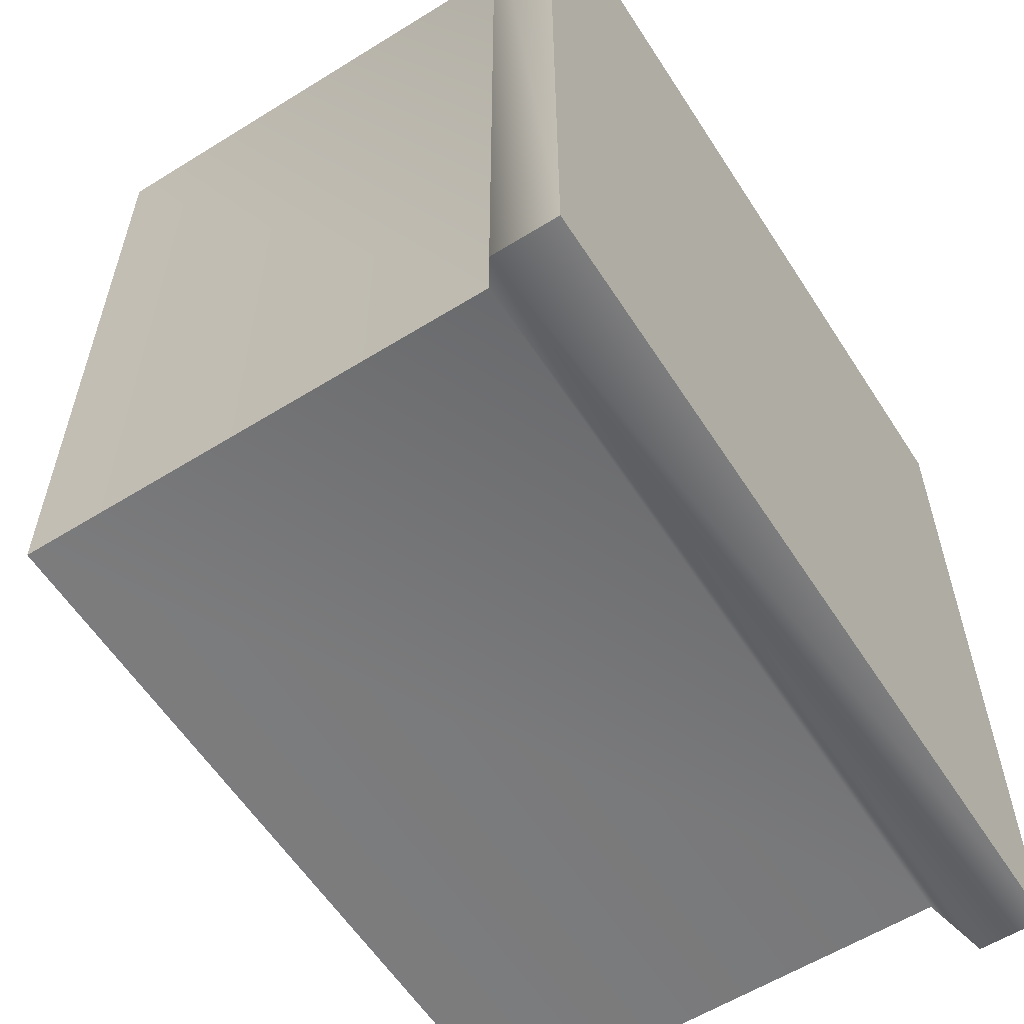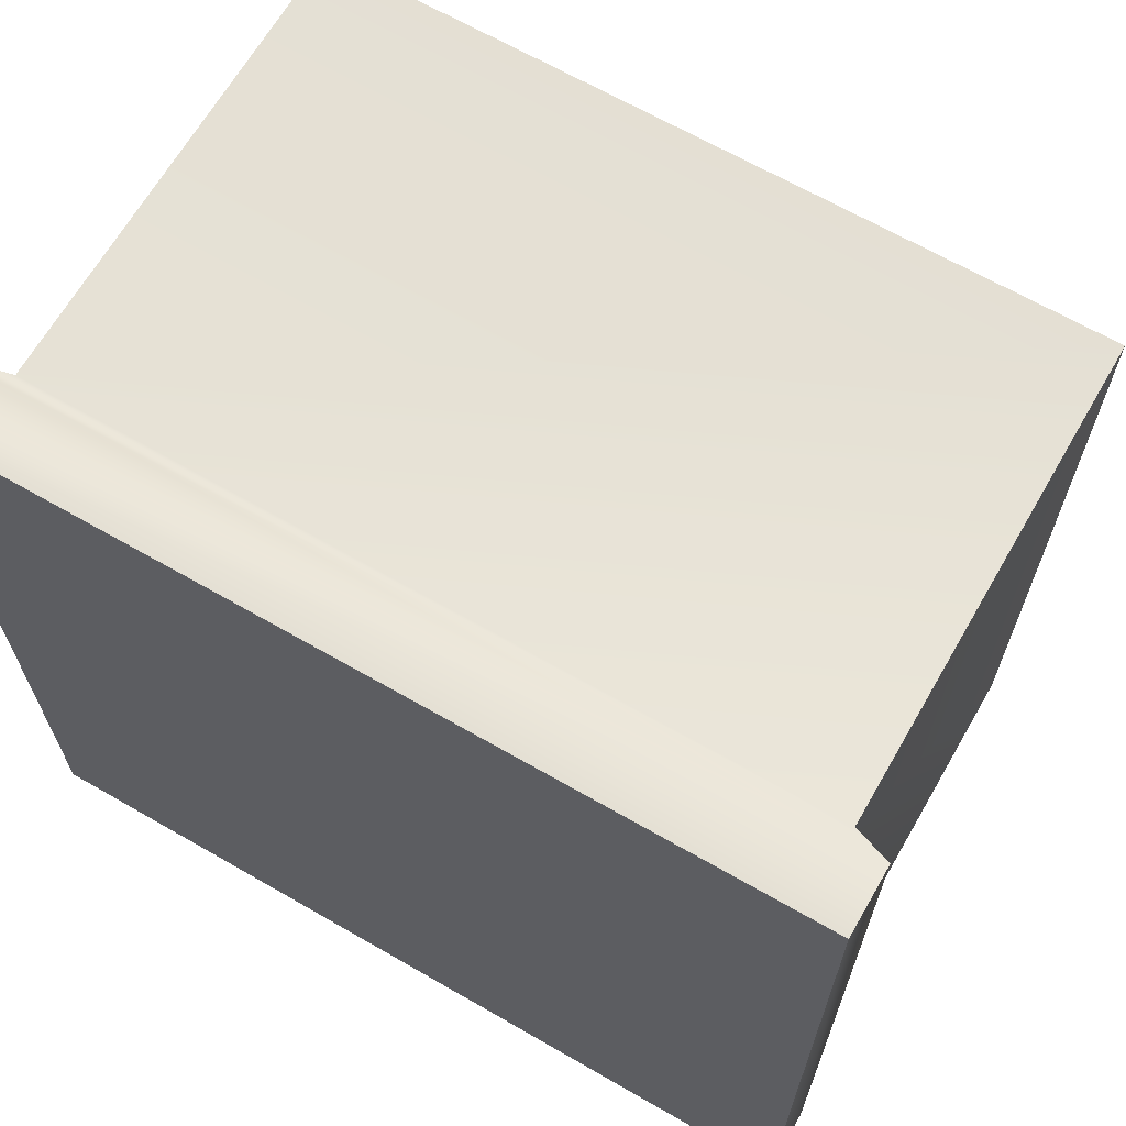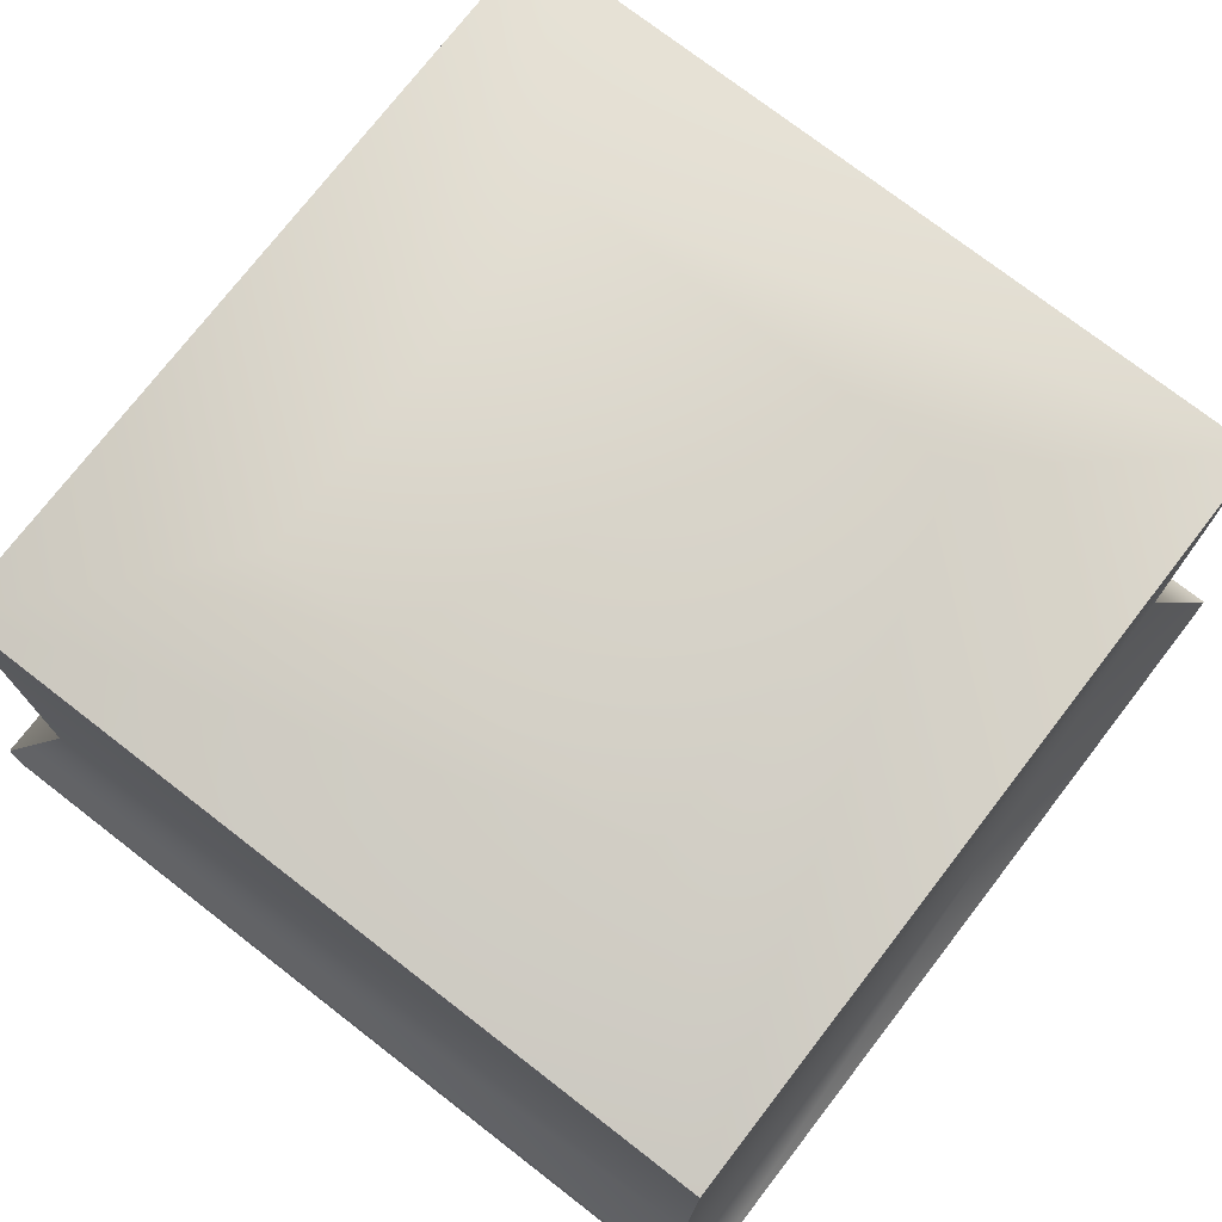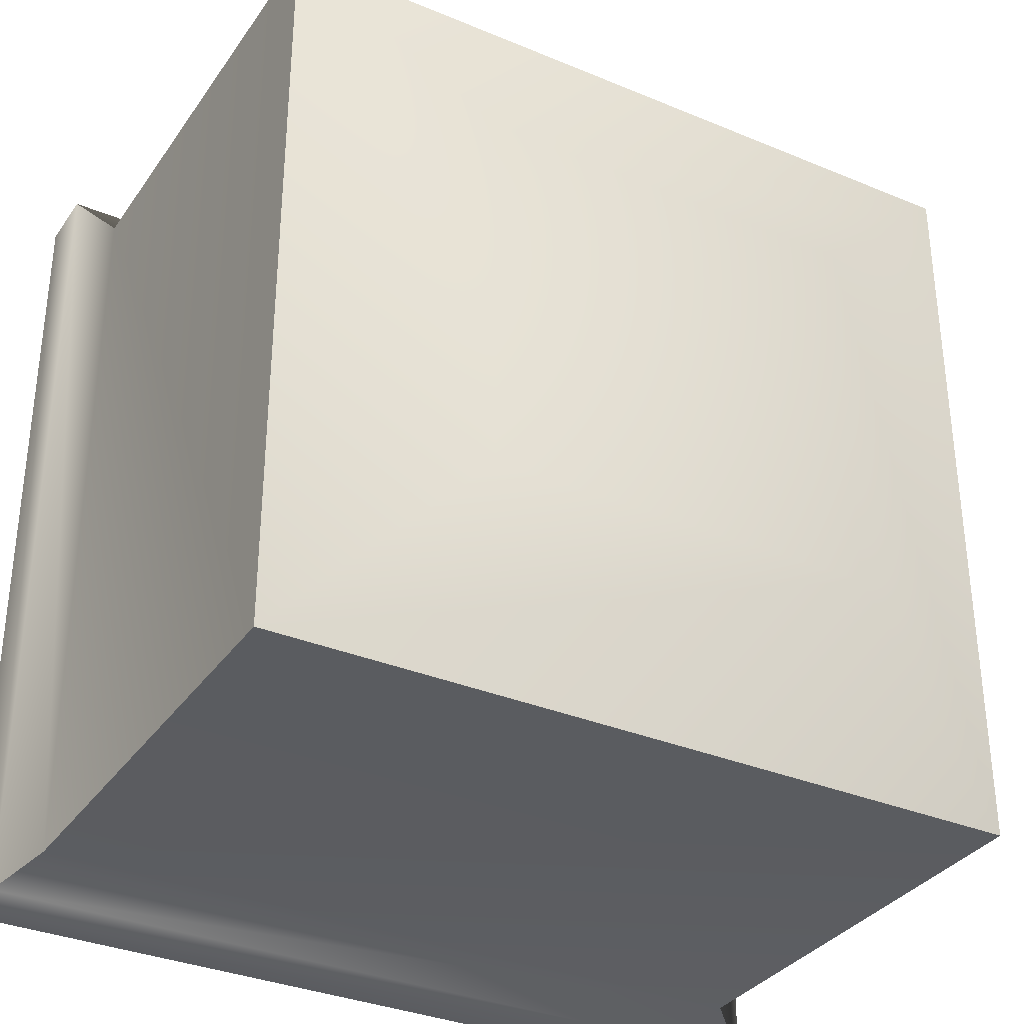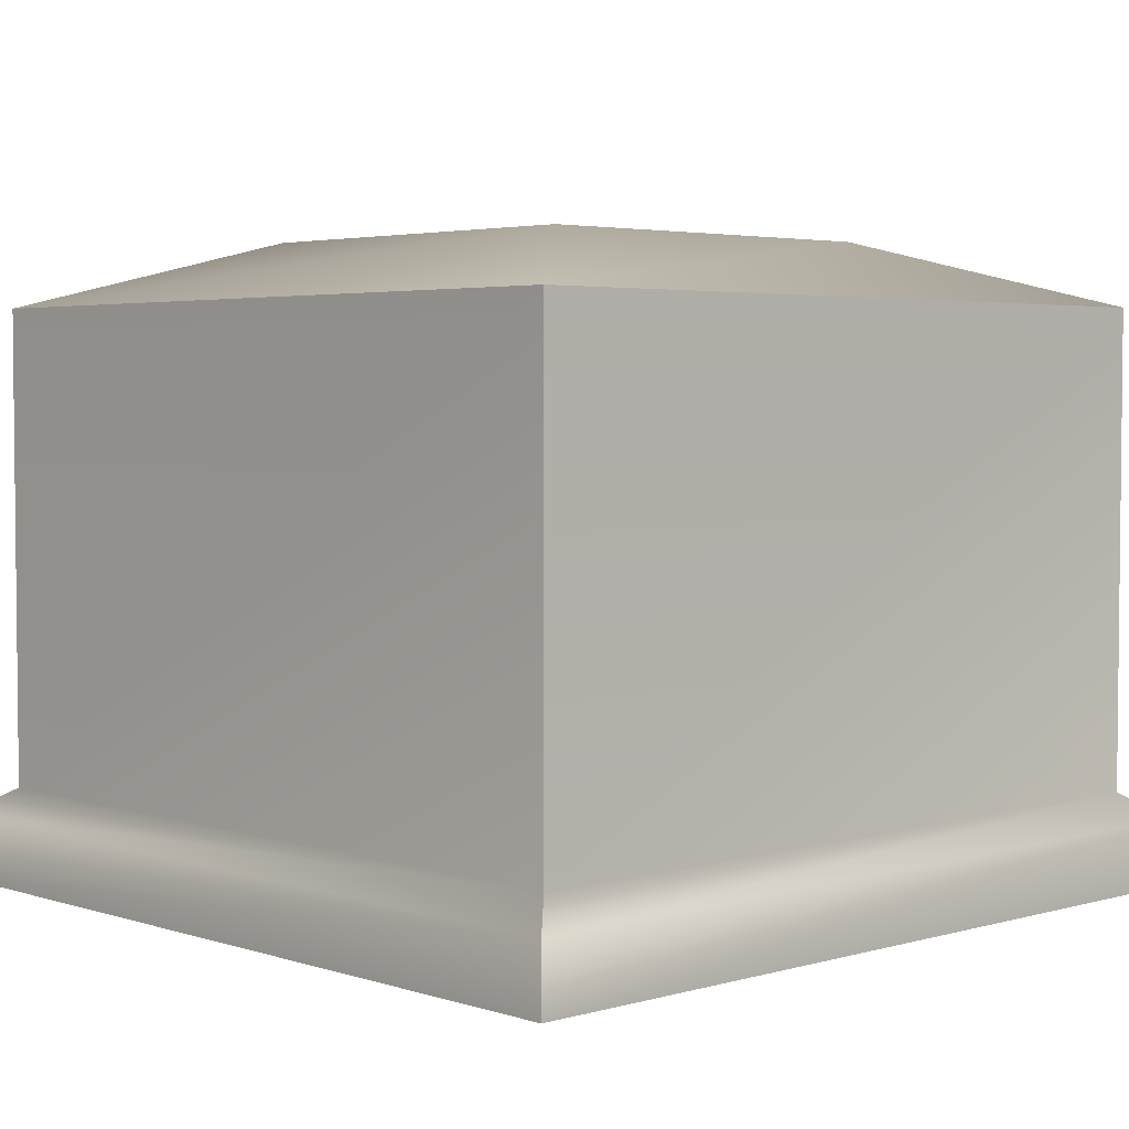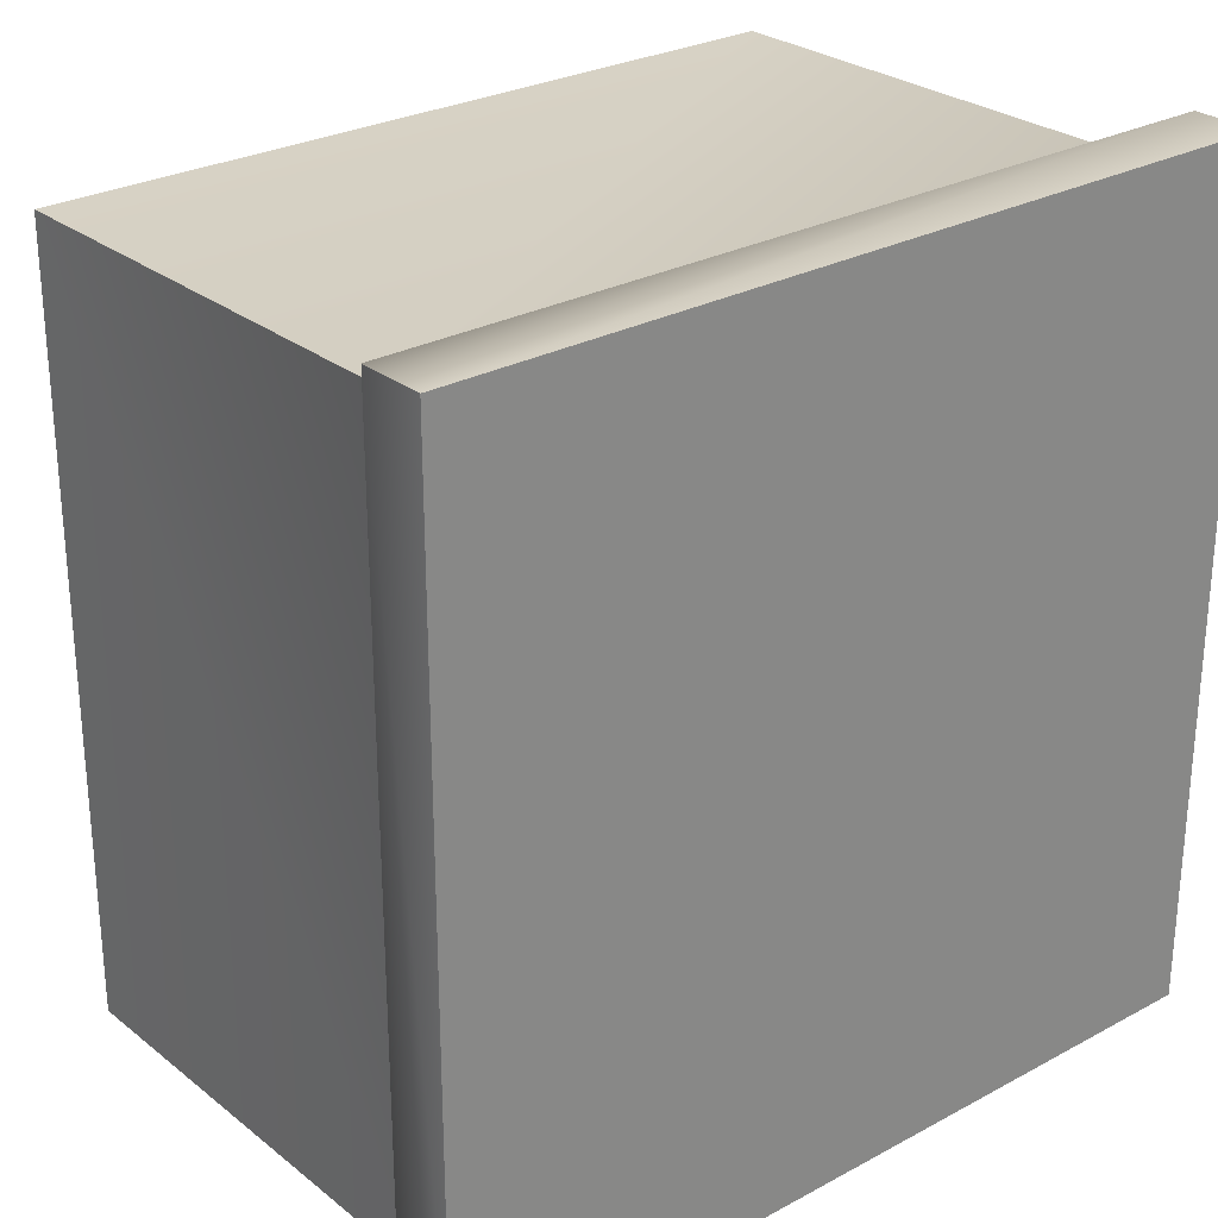
<metadata>
{"format":"obj","ext":"obj","renderer":"f3d","projection":"perspective","resolution":1024,"background":"white","views":[{"elev":-58.9,"azim":-57.4,"up":"+Z"},{"elev":66.4,"azim":30.0,"up":"+Z"},{"elev":75.0,"azim":-52.3,"up":"+Y"},{"elev":-33.7,"azim":150.4,"up":"+Z"},{"elev":3.6,"azim":-43.3,"up":"+Y"},{"elev":27.3,"azim":-39.8,"up":"+Z"}]}
</metadata>
<code>
g 0
v 2.318 7.48 -2.318
v -2.318 7.48 -2.318
v -2.318 7.48 2.318
v 2.318 7.48 2.318
v 5.017 0 -5.016
v -5.016 0 -5.016
v -5.016 0.7859 -5.016
v 5.017 0.7859 -5.016
v -4.56 1.088 -4.56
v 4.561 1.088 -4.56
v -4.56 6.722 -4.56
v 4.561 6.722 -4.56
v 4.561 6.722 -4.56
v -4.56 6.722 -4.56
v -5.016 0 -5.016
v -5.016 0 5.017
v -5.016 0.7859 5.017
v -5.016 0.7859 -5.016
v -4.56 1.088 4.561
v -4.56 1.088 -4.56
v -4.56 6.722 4.561
v -4.56 6.722 -4.56
v -4.56 6.722 4.561
v -5.016 0 5.017
v 5.017 0 5.017
v 5.017 0.7859 5.017
v -5.016 0.7859 5.017
v 4.561 1.088 4.561
v -4.56 1.088 4.561
v 4.561 6.722 4.561
v -4.56 6.722 4.561
v 4.561 6.722 4.561
v 5.017 0 5.017
v 5.017 0 -5.016
v 5.017 0.7859 -5.016
v 5.017 0.7859 5.017
v 4.561 1.088 -4.56
v 4.561 1.088 4.561
v 4.561 6.722 -4.56
v 4.561 6.722 4.561
v -5.016 0 -5.016
v 5.017 0 -5.016
v 5.017 0 5.017
v -5.016 0 5.017
f 3 1 2
f 1 3 4
f 7 5 6
f 5 7 8
f 9 8 7
f 8 9 10
f 11 10 9
f 10 11 12
f 2 13 14
f 13 2 1
f 17 15 16
f 15 17 18
f 19 18 17
f 18 19 20
f 21 20 19
f 20 21 22
f 3 14 23
f 14 3 2
f 26 24 25
f 24 26 27
f 28 27 26
f 27 28 29
f 30 29 28
f 29 30 31
f 4 23 32
f 23 4 3
f 35 33 34
f 33 35 36
f 37 36 35
f 36 37 38
f 39 38 37
f 38 39 40
f 1 32 13
f 32 1 4
f 43 41 42
f 44 41 43

</code>
